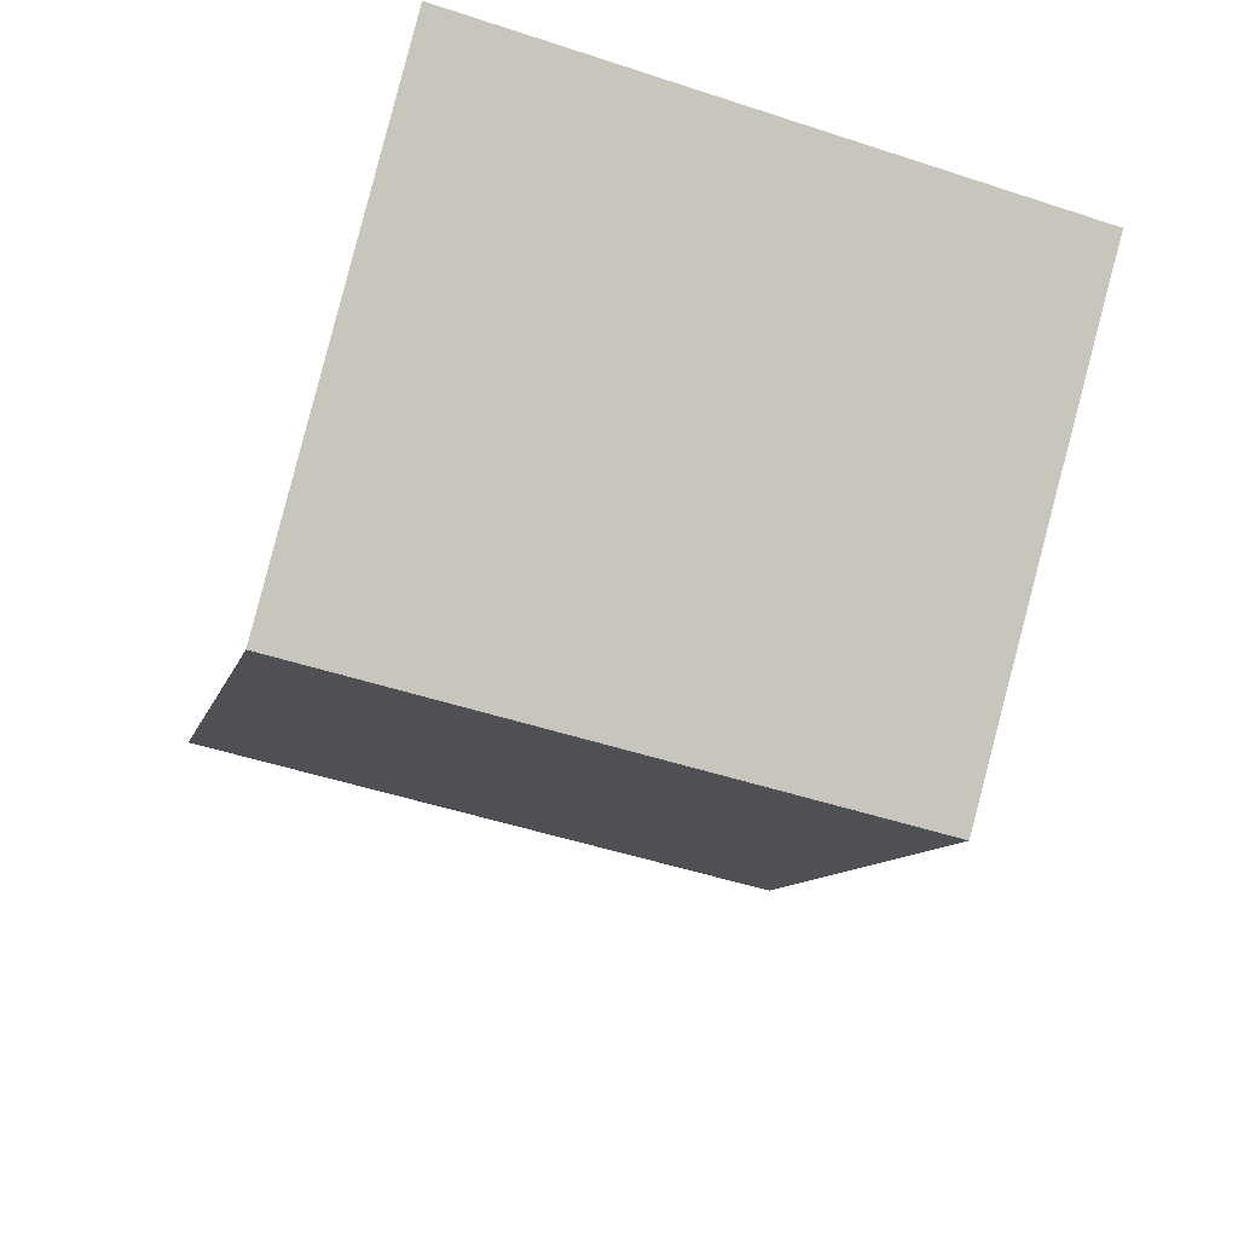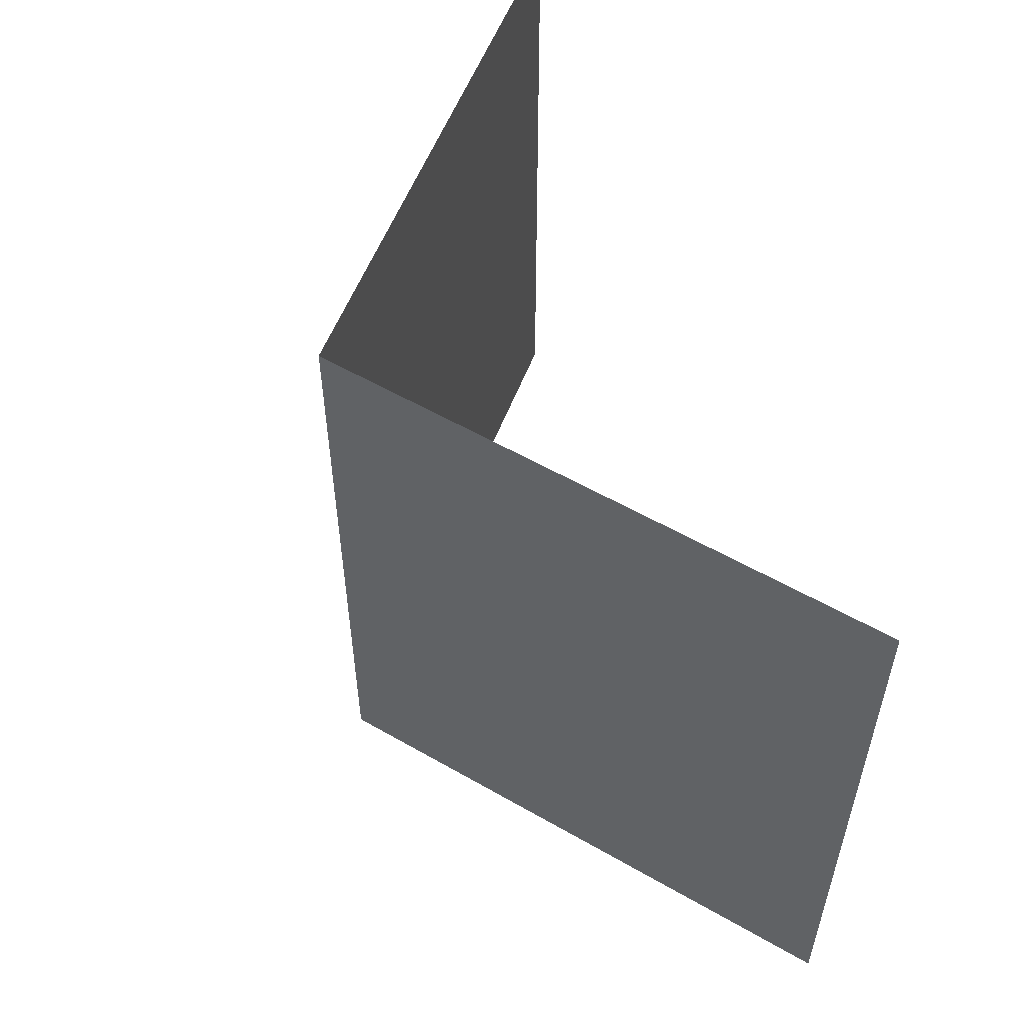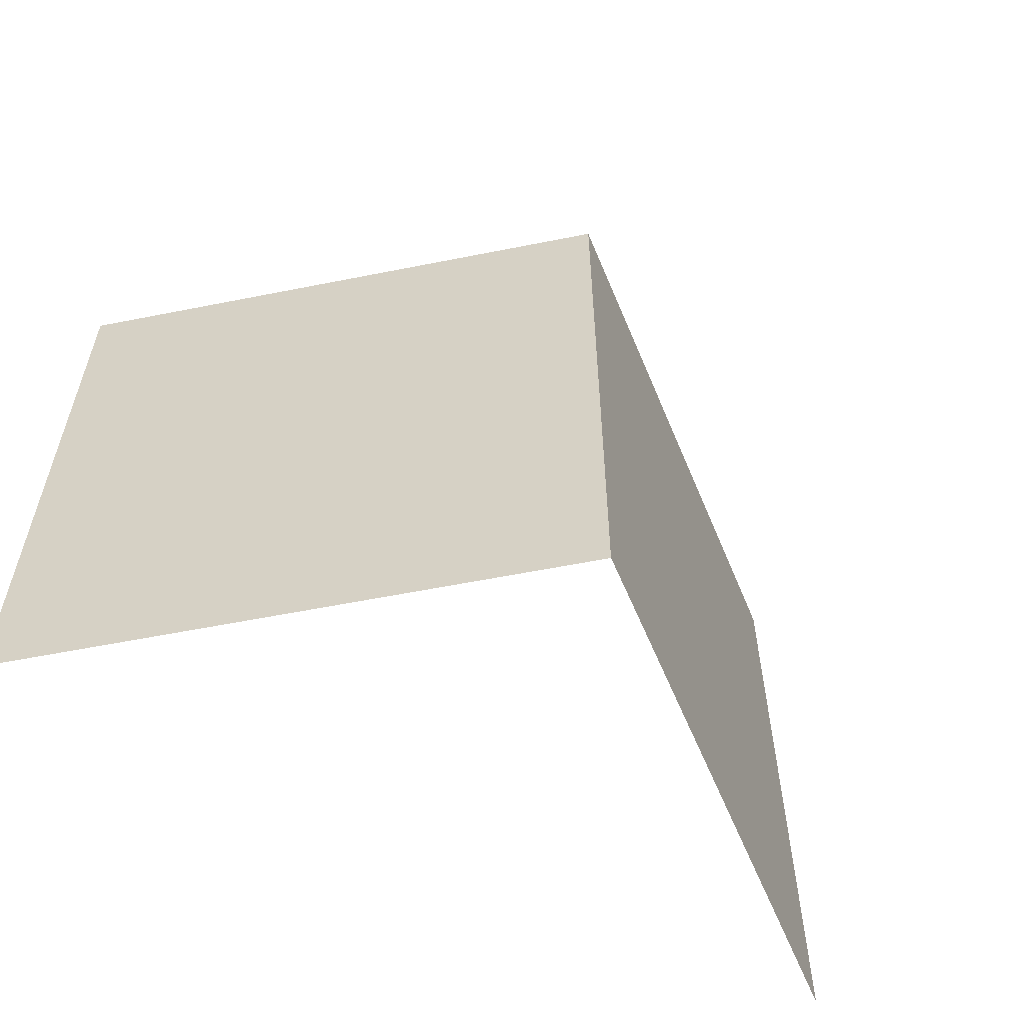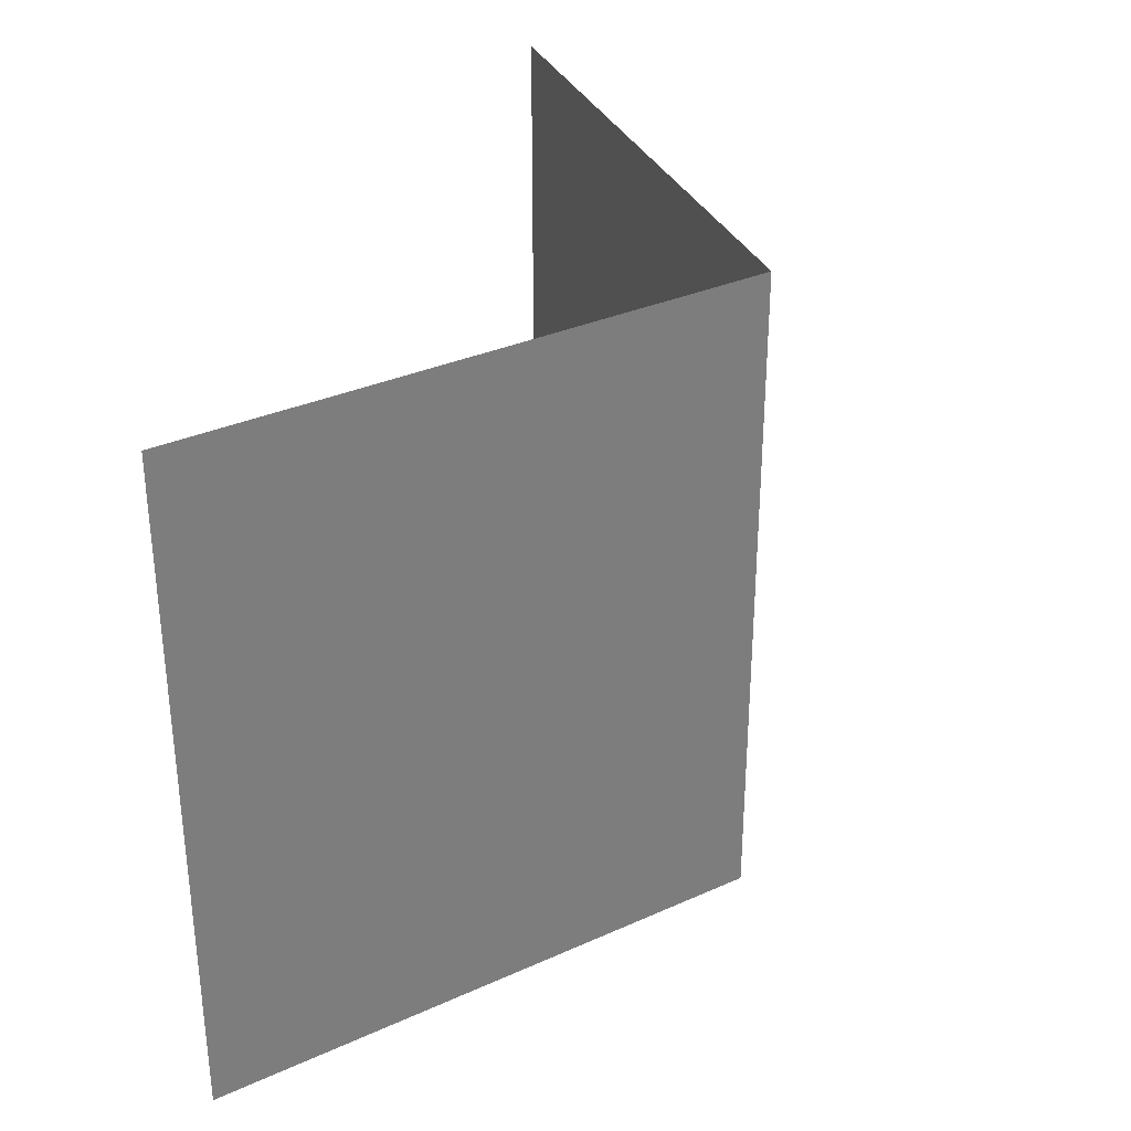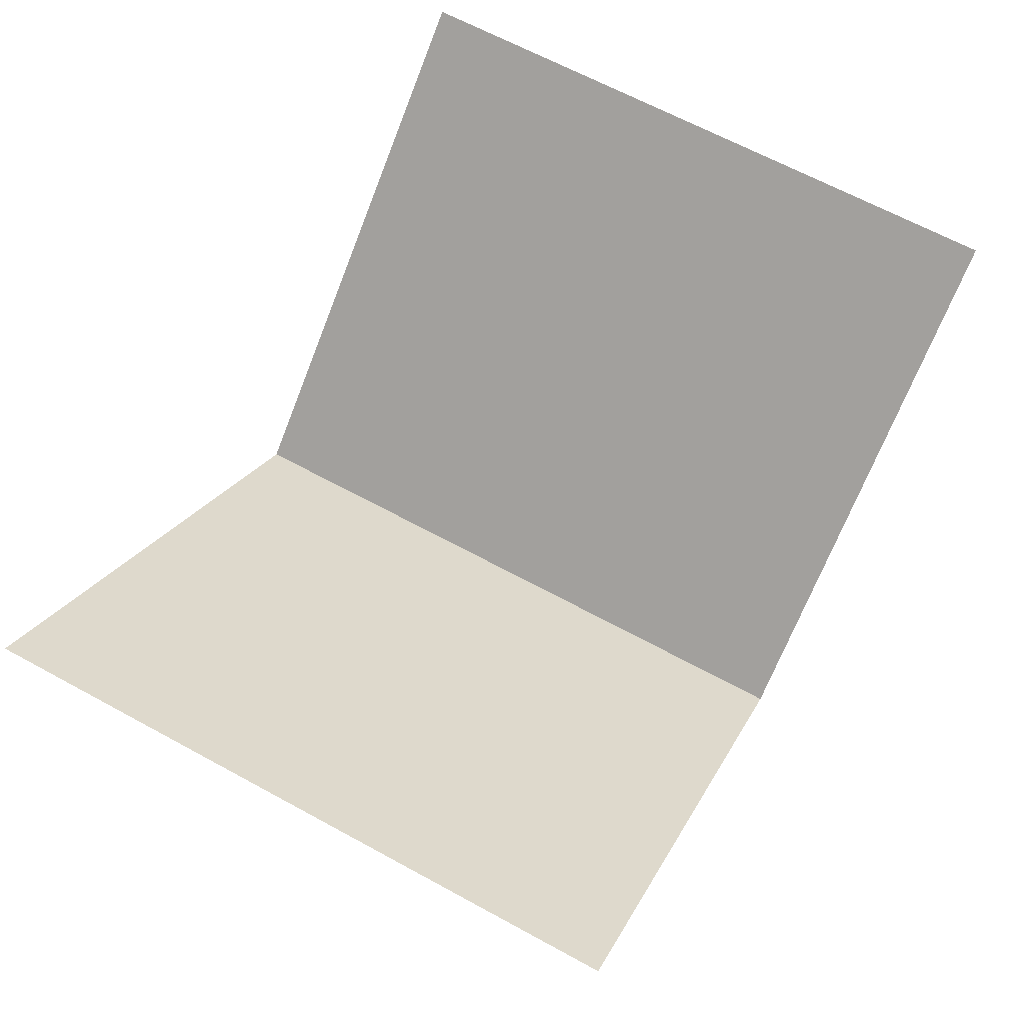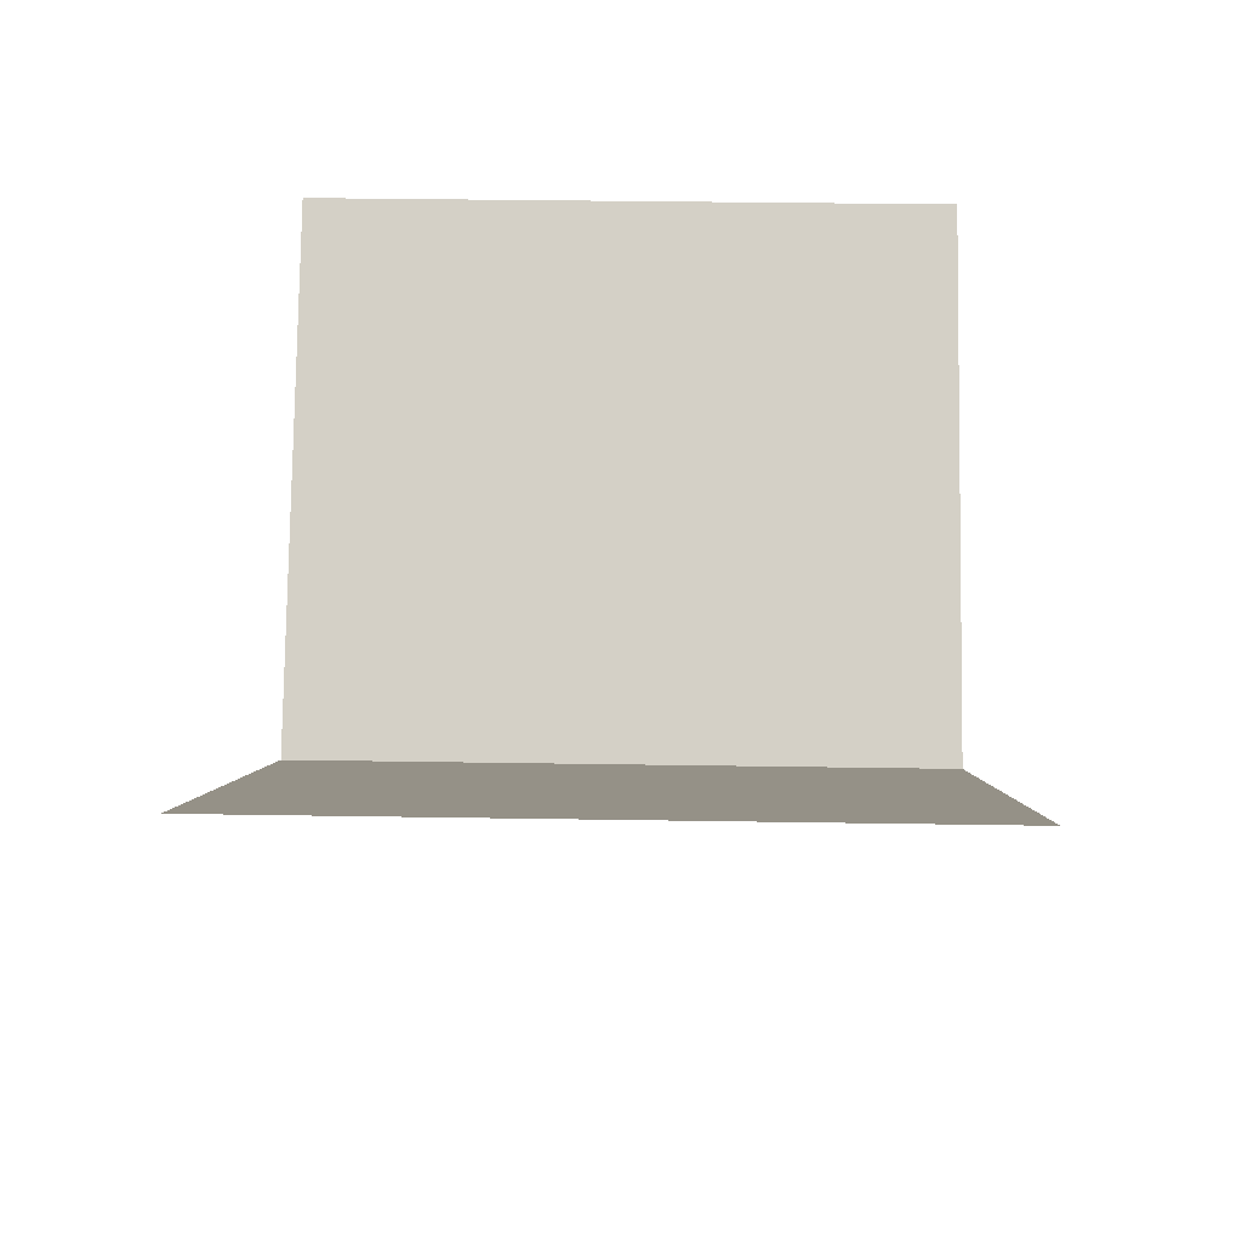
<metadata>
{"format":"obj","ext":"obj","renderer":"f3d","projection":"perspective","resolution":1024,"background":"white","views":[{"elev":-52.3,"azim":70.8,"up":"+Z"},{"elev":55.3,"azim":-109.0,"up":"+Y"},{"elev":-57.8,"azim":152.0,"up":"+Y"},{"elev":32.6,"azim":108.3,"up":"+Y"},{"elev":66.2,"azim":-61.4,"up":"+Z"},{"elev":40.4,"azim":91.1,"up":"+Z"}]}
</metadata>
<code>
g DragonFlyWings
v 0 0.4051 0.01973
v 0 -0.2784 0.01973
v -0.4547 -0.2784 0.3972
v -0.4547 0.4051 0.3972
v 0 0.4051 0.01973
v -0.4547 0.4051 0.3972
v -0.4547 -0.2784 0.3972
v 0 -0.2784 0.01973
v 0 0.4051 0.01973
v 0.4547 0.4051 0.3972
v 0.4547 -0.2784 0.3972
v 0 -0.2784 0.01973
v 0 0.4051 0.01973
v 0 -0.2784 0.01973
v 0.4547 -0.2784 0.3972
v 0.4547 0.4051 0.3972
g DragonFlyWings_0
f 3 2 1
f 4 3 1
f 7 6 5
f 8 7 5
f 11 10 9
f 12 11 9
f 15 14 13
f 16 15 13

</code>
